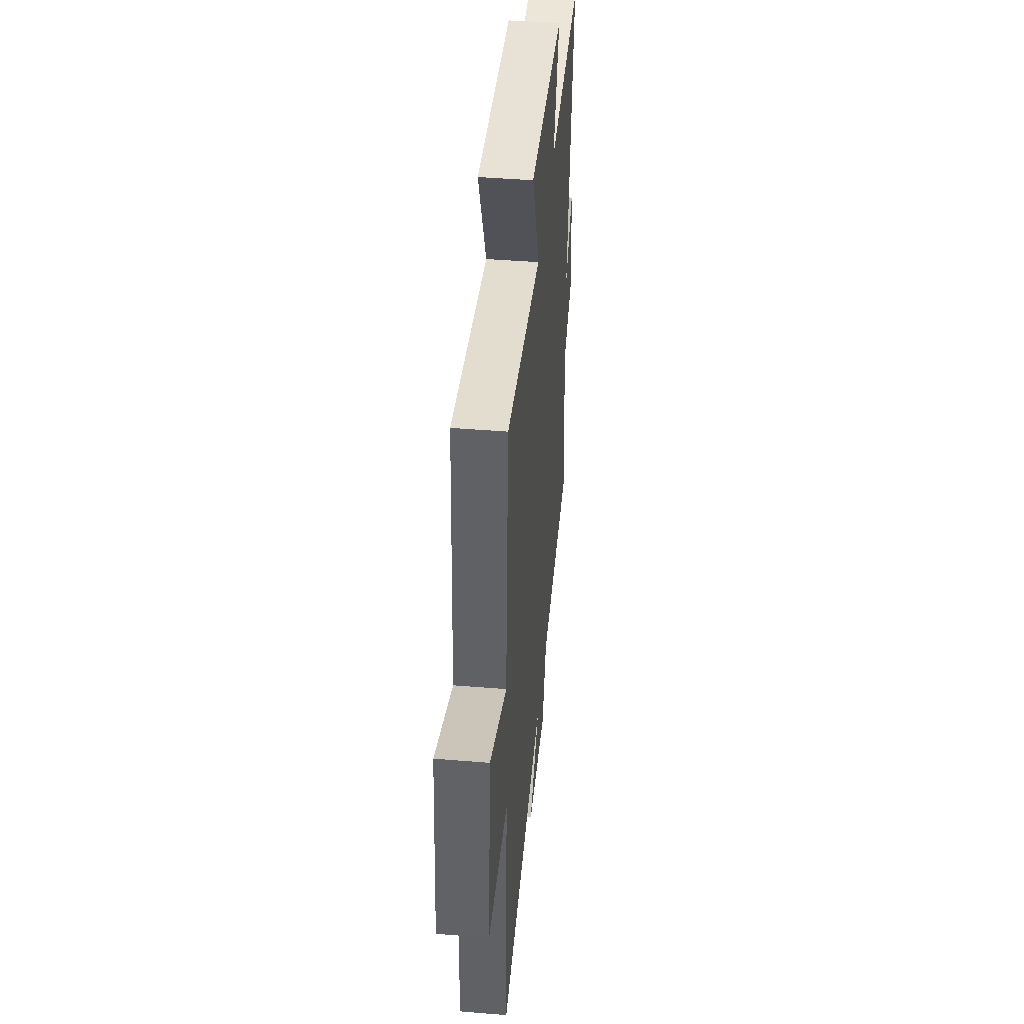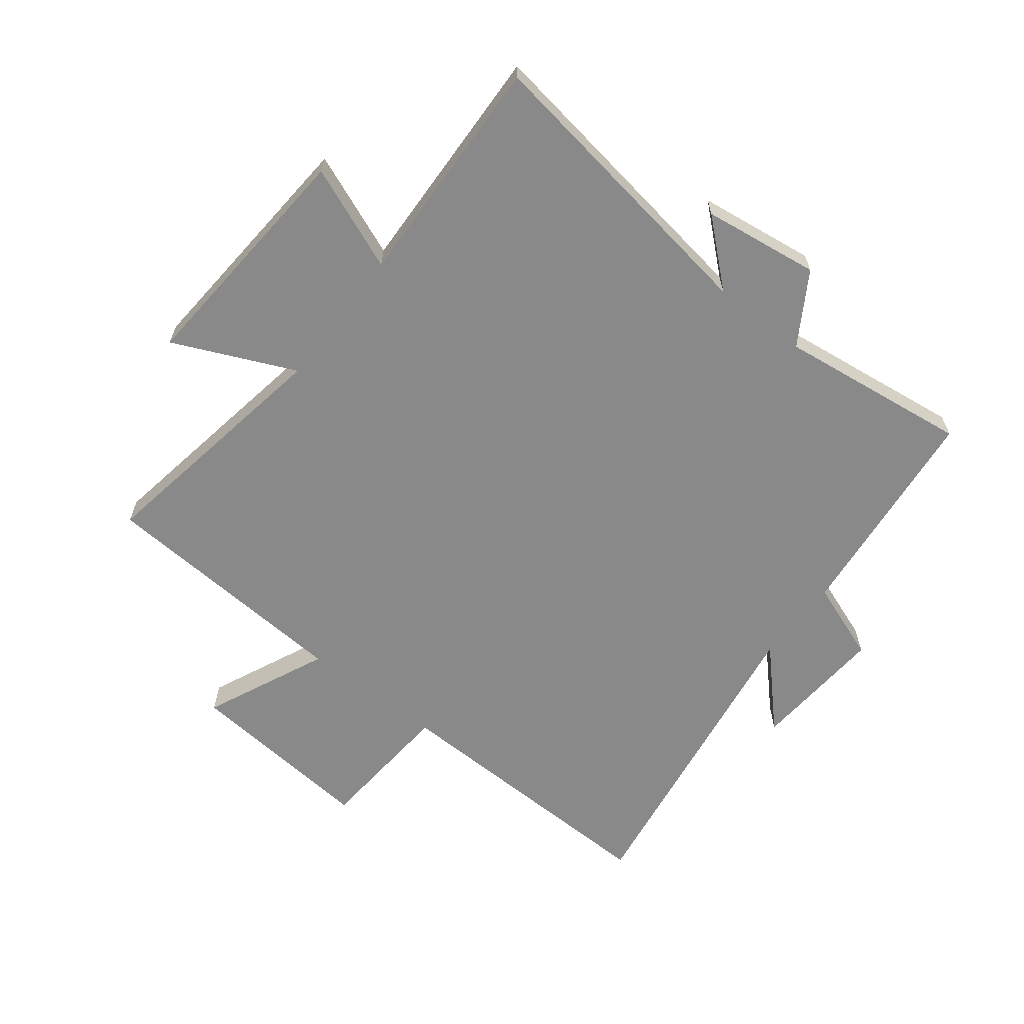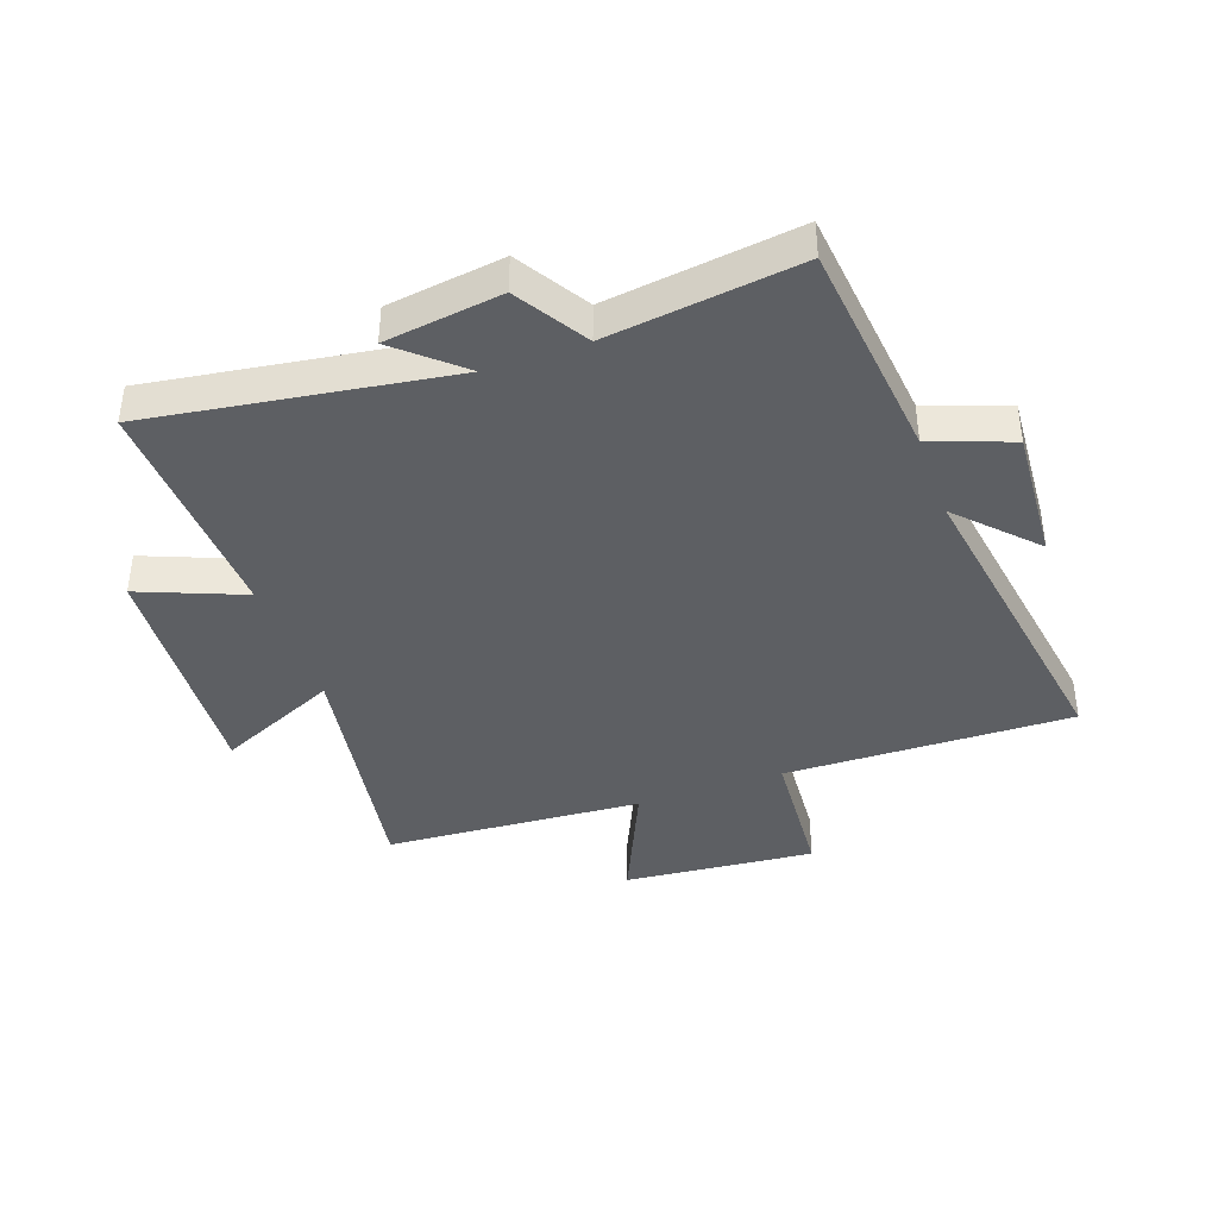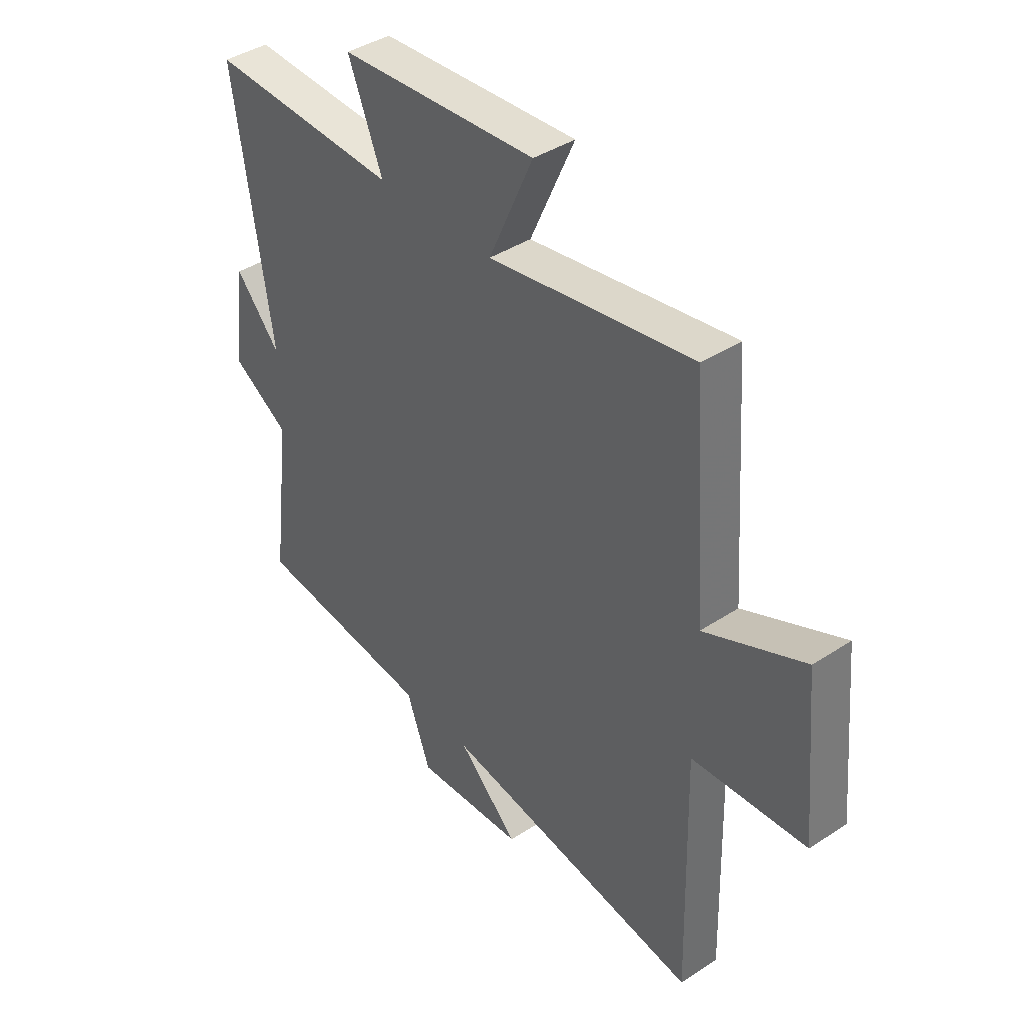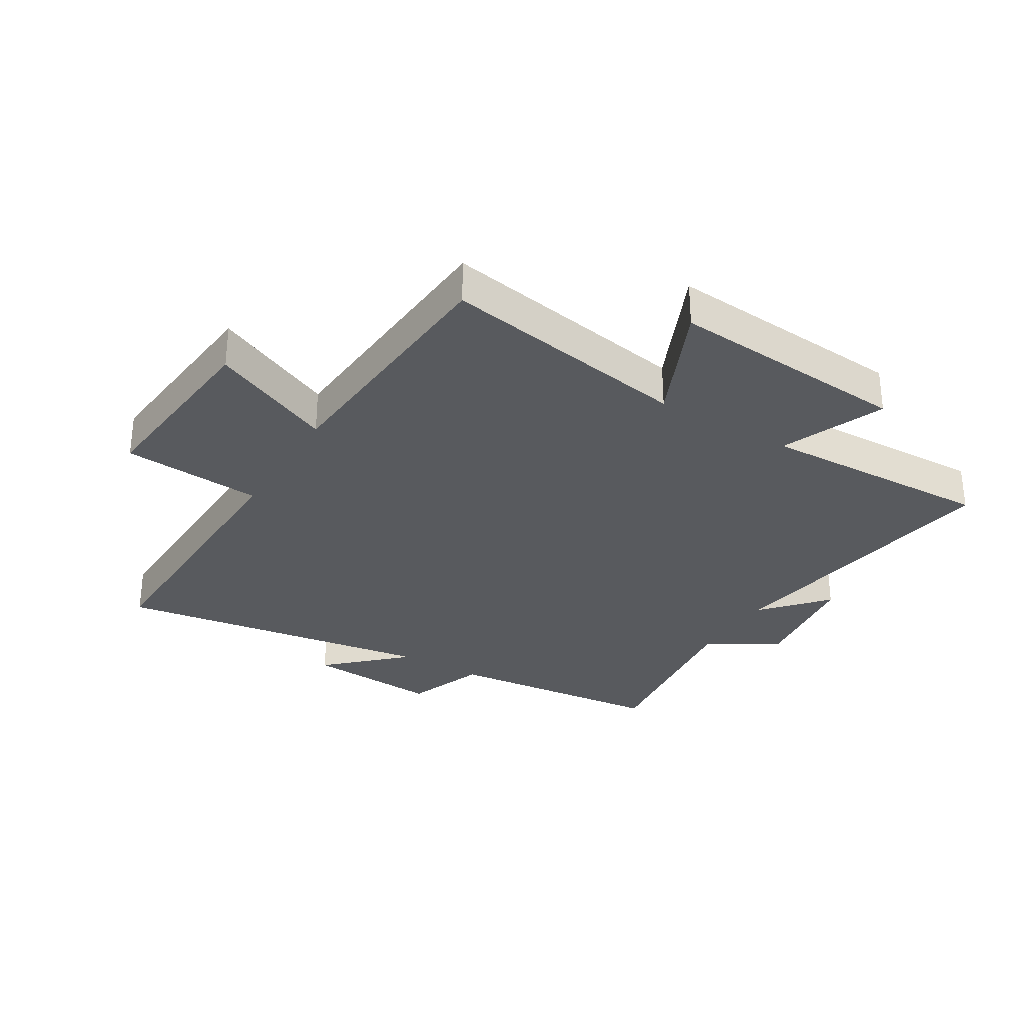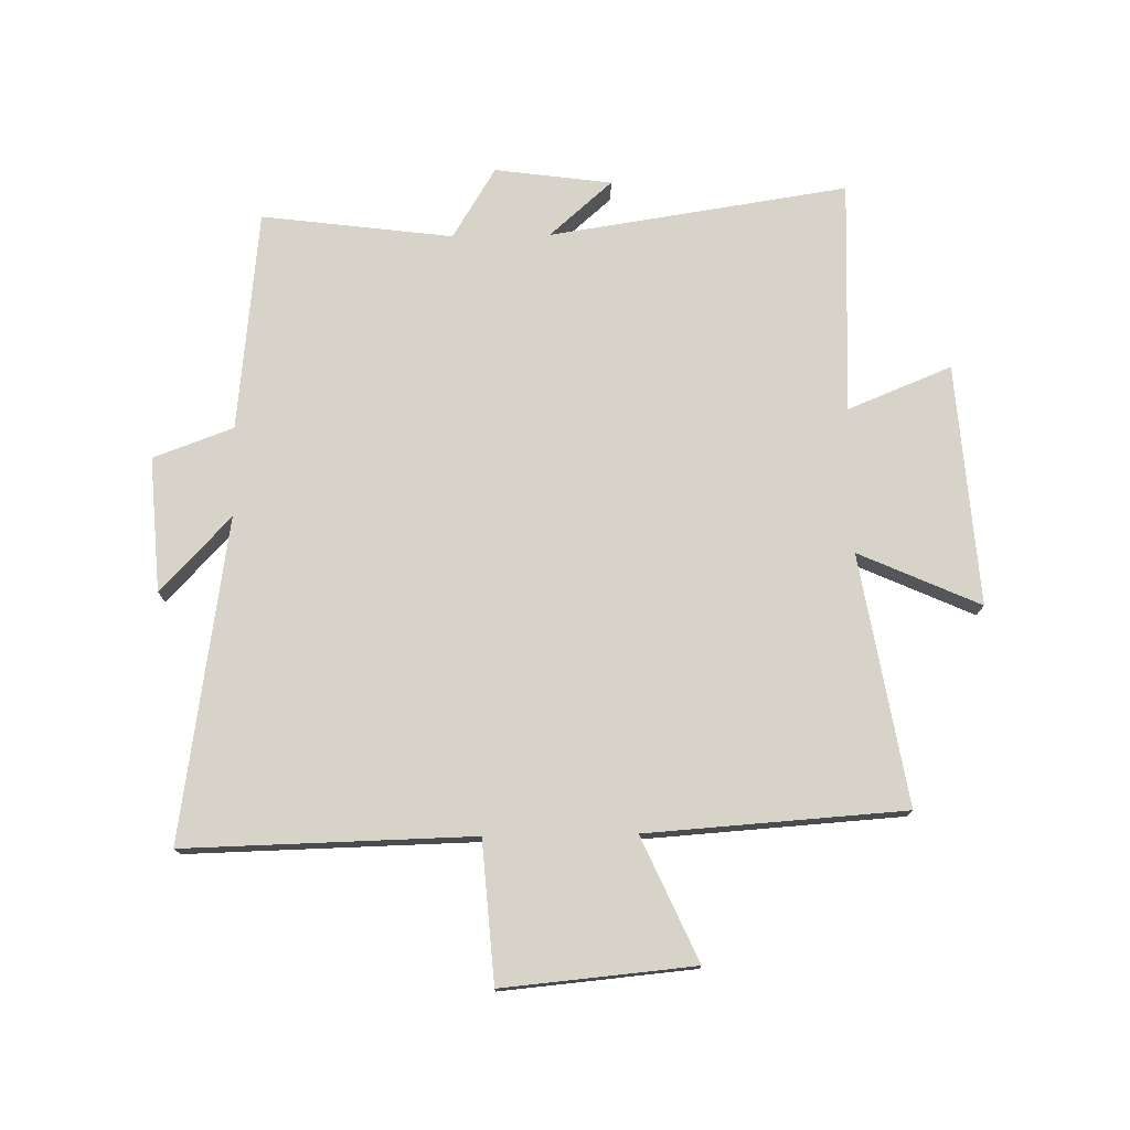
<metadata>
{"format":"obj","ext":"obj","renderer":"f3d","projection":"perspective","resolution":1024,"background":"white","views":[{"elev":44.2,"azim":-84.5,"up":"+Z"},{"elev":-63.2,"azim":52.3,"up":"+Y"},{"elev":-40.1,"azim":109.8,"up":"+Y"},{"elev":40.7,"azim":-128.7,"up":"+Z"},{"elev":-31.1,"azim":-31.2,"up":"+Y"},{"elev":75.8,"azim":-90.9,"up":"+Y"}]}
</metadata>
<code>
v -0.512 0.07 -0.581
v -0.5 0.07 -0.102
v -0.734 0.07 -0.084
v -0.704 0.07 0.234
v -0.5 0.07 0.142
v -0.47 0.07 0.571
v -0.054 0.07 0.5
v -0.144 0.07 0.702
v 0.258 0.07 0.672
v 0.188 0.07 0.5
v 0.576 0.07 0.514
v 0.5 0.07 0.018
v 0.592 0.07 0.122
v 0.618 0.07 -0.072
v 0.5 0.07 -0.144
v 0.54 0.07 -0.462
v 0.172 0.07 -0.5
v 0.123 0.07 -0.633
v -0.101 0.07 -0.617
v 0.022 0.07 -0.5
v -0.512 0 -0.581
v -0.5 0 -0.102
v -0.734 0 -0.084
v -0.704 0 0.234
v -0.5 0 0.142
v -0.47 0 0.571
v -0.054 0 0.5
v -0.144 0 0.702
v 0.258 0 0.672
v 0.188 0 0.5
v 0.576 0 0.514
v 0.5 0 0.018
v 0.592 0 0.122
v 0.618 0 -0.072
v 0.5 0 -0.144
v 0.54 0 -0.462
v 0.172 0 -0.5
v 0.123 0 -0.633
v -0.101 0 -0.617
v 0.022 0 -0.5
f 17 18 19 20
f 15 16 17 20
f 15 20 1 2
f 12 13 14 15
f 12 15 2 3
f 10 11 12 3
f 7 8 9 10
f 7 10 3
f 5 6 7
f 5 7 3
f 3 4 5
f 40 39 38 37
f 40 37 36 35
f 22 21 40 35
f 35 34 33 32
f 23 22 35 32
f 23 32 31 30
f 30 29 28 27
f 23 30 27
f 27 26 25
f 23 27 25
f 25 24 23
f 1 21 22 2
f 2 22 23 3
f 3 23 24 4
f 4 24 25 5
f 5 25 26 6
f 6 26 27 7
f 7 27 28 8
f 8 28 29 9
f 9 29 30 10
f 10 30 31 11
f 11 31 32 12
f 12 32 33 13
f 13 33 34 14
f 14 34 35 15
f 15 35 36 16
f 16 36 37 17
f 17 37 38 18
f 18 38 39 19
f 19 39 40 20
f 20 40 21 1

</code>
